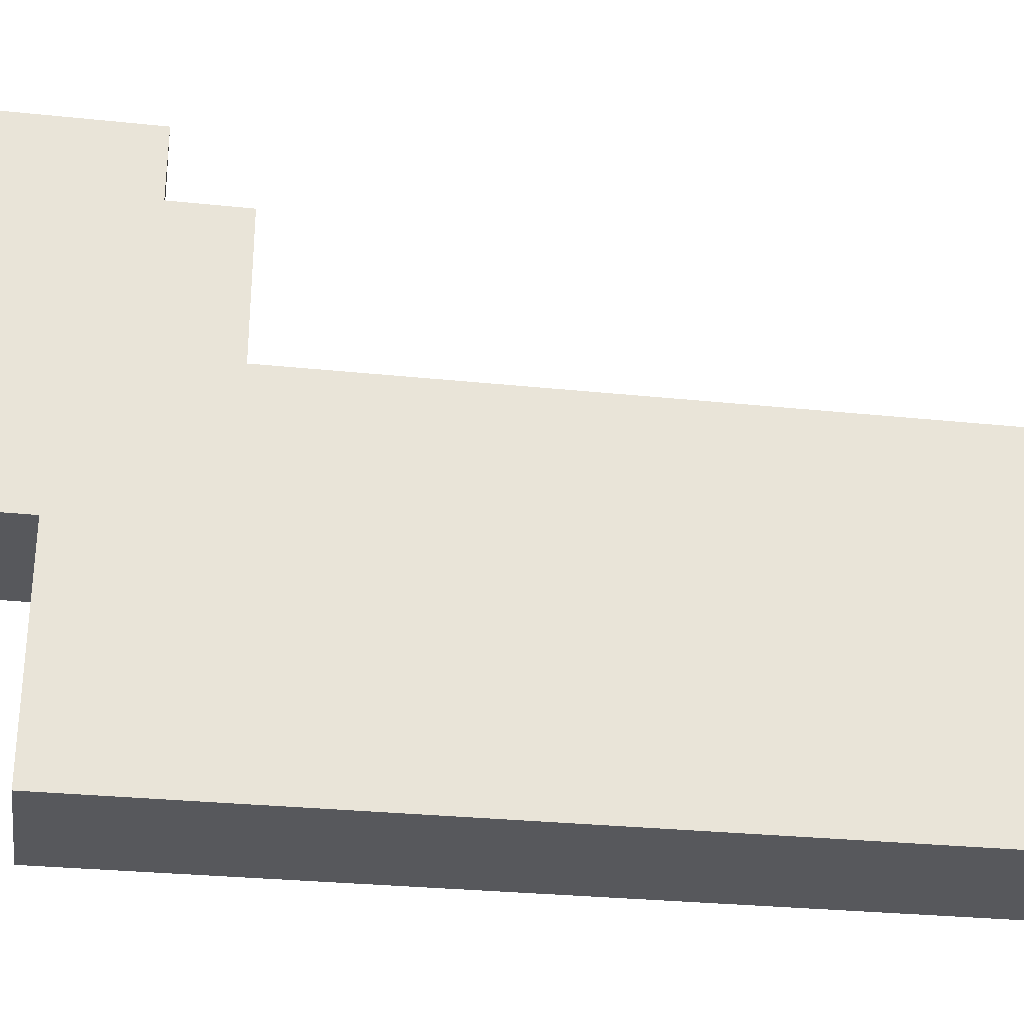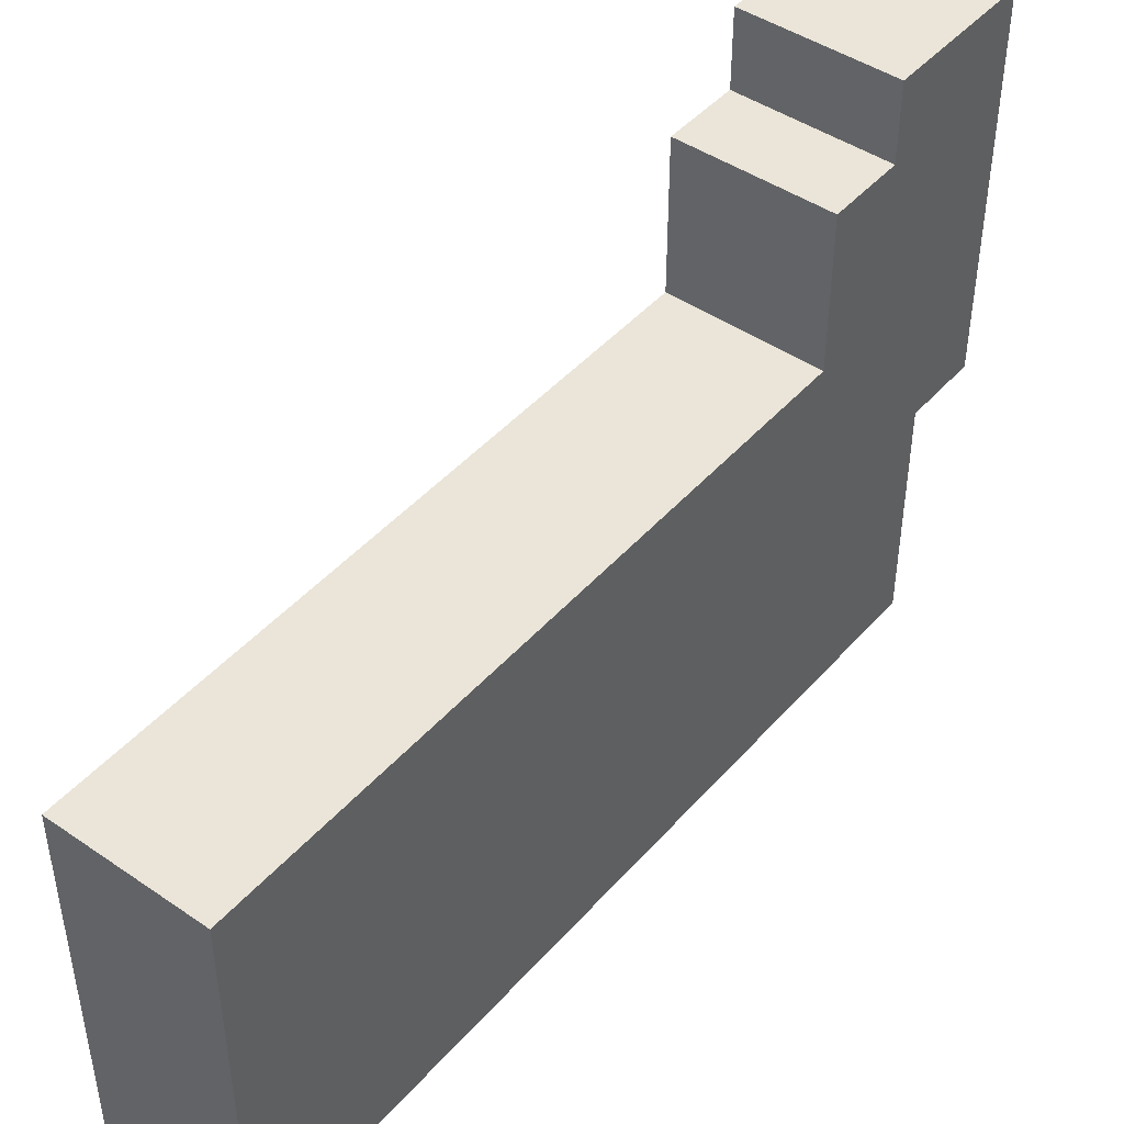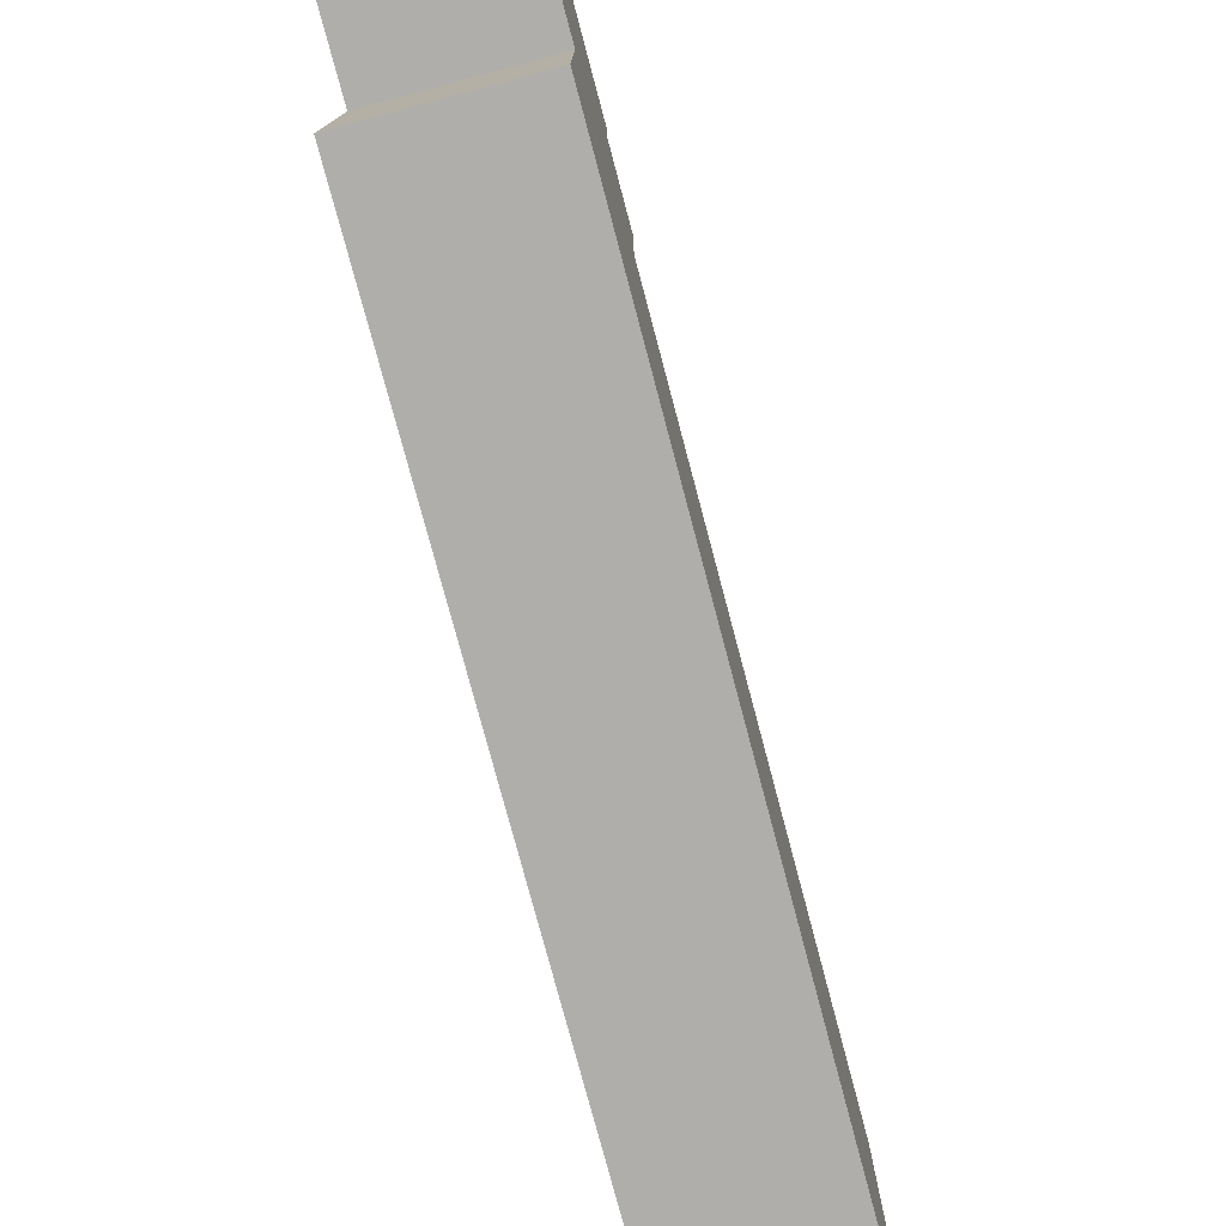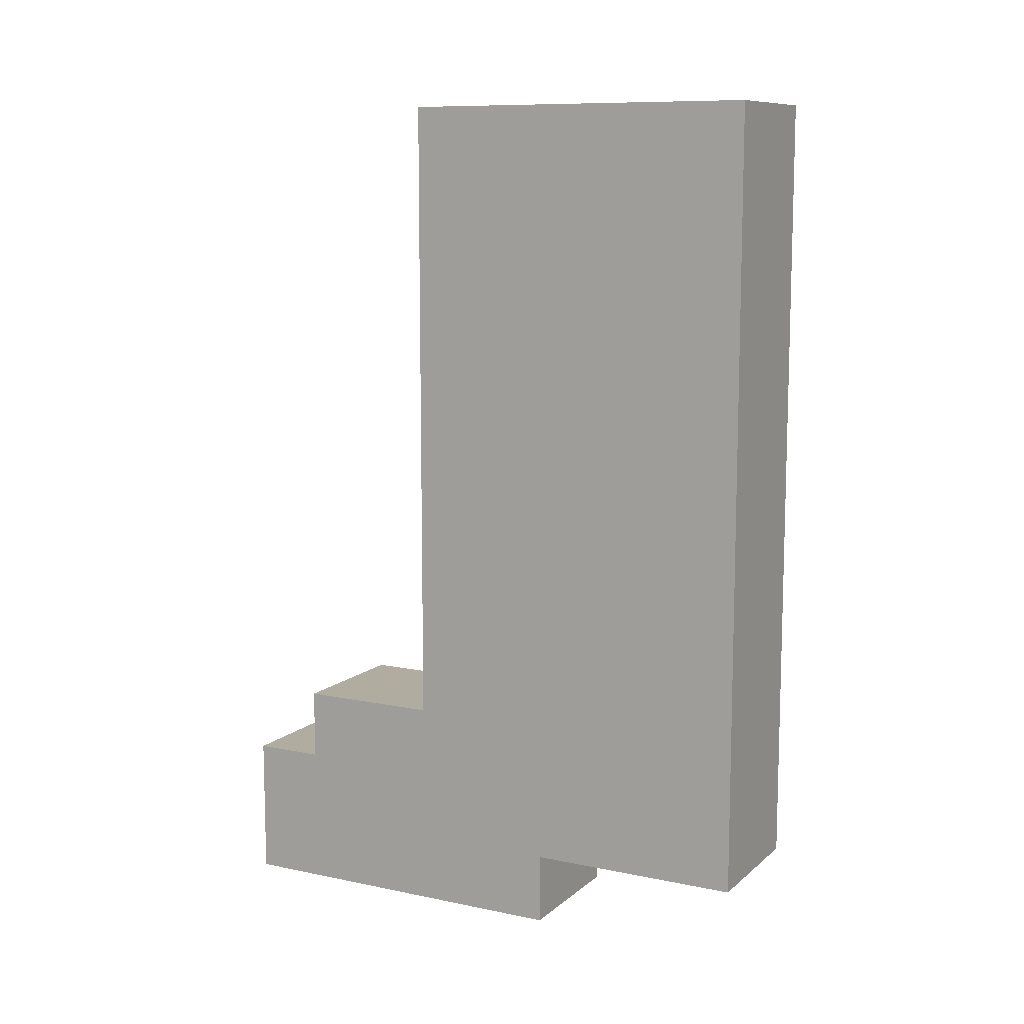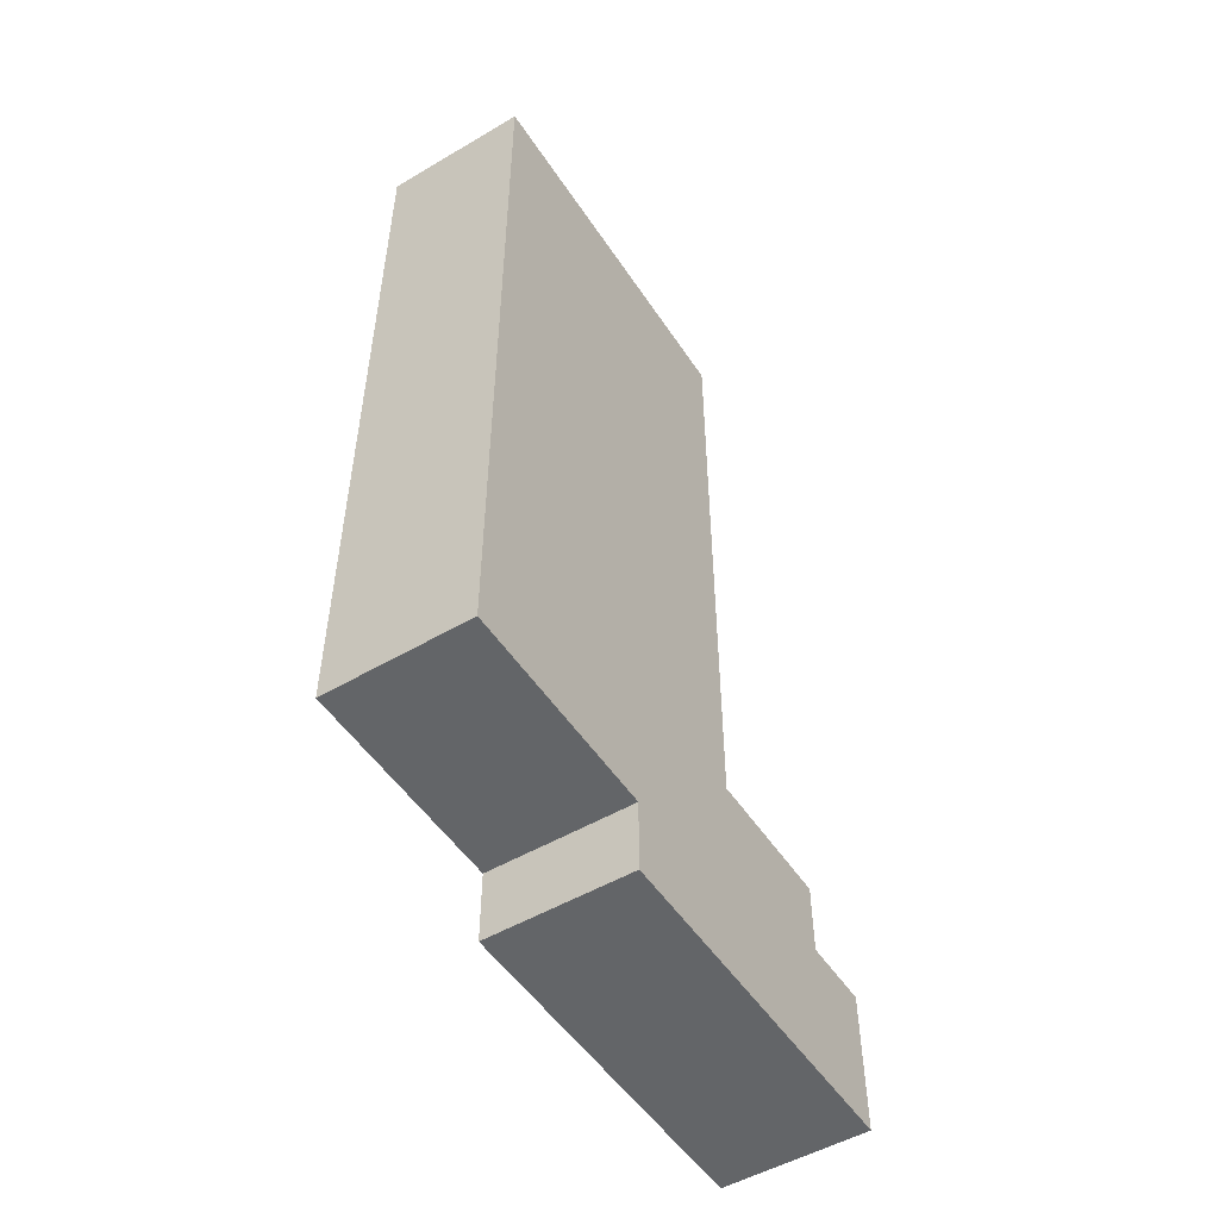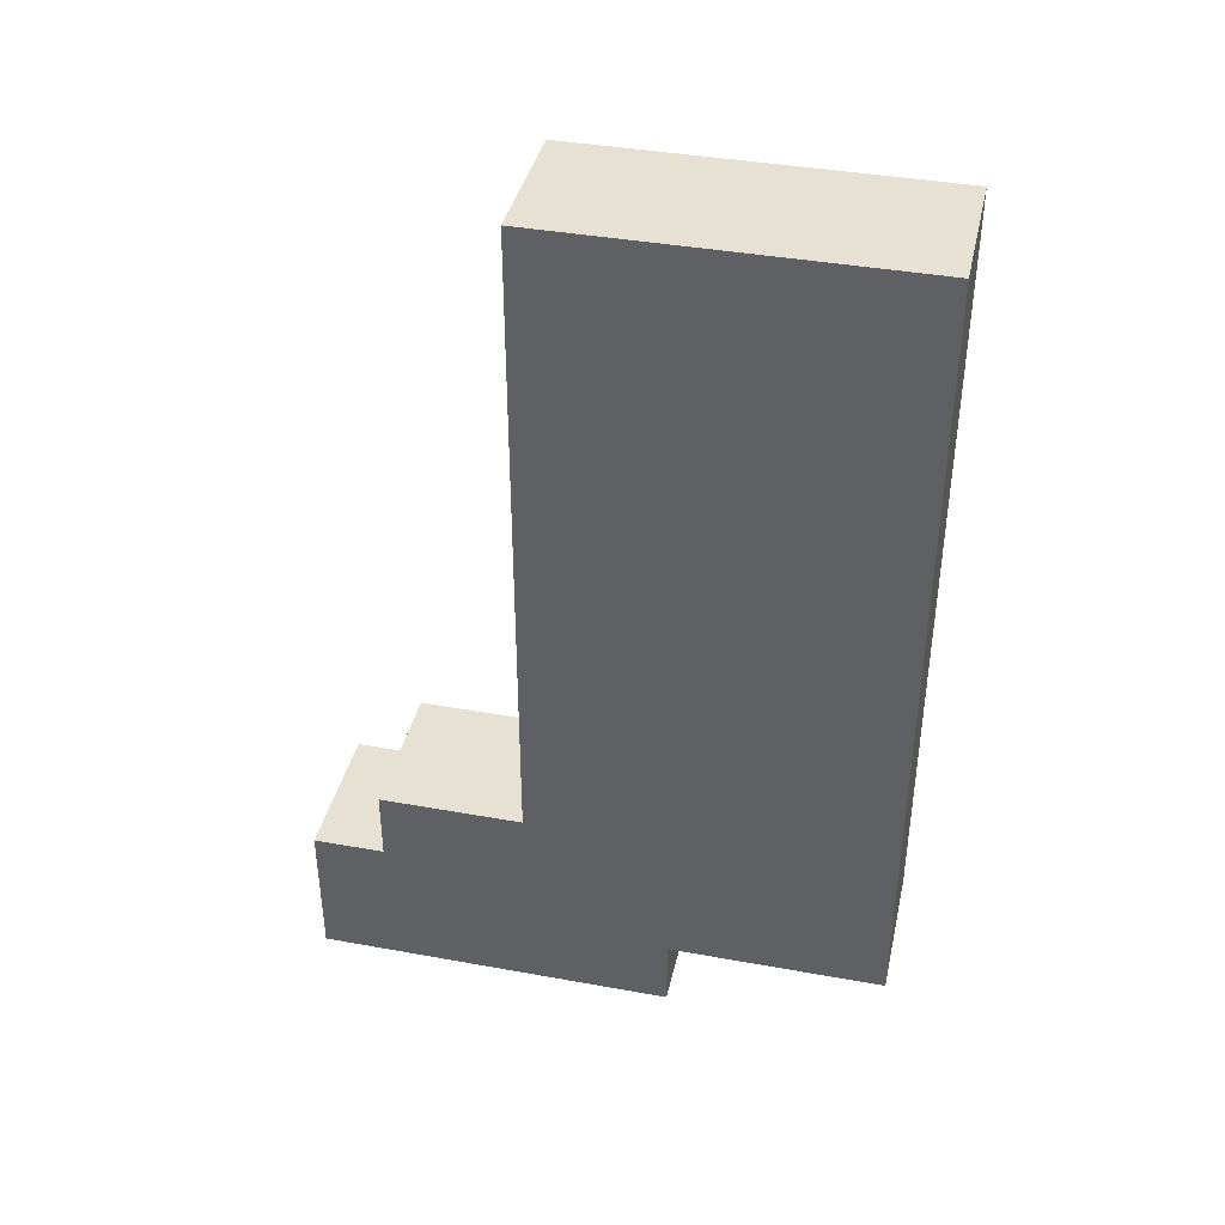
<metadata>
{"format":"obj","ext":"obj","renderer":"f3d","projection":"perspective","resolution":1024,"background":"white","views":[{"elev":-28.7,"azim":-98.9,"up":"+Y"},{"elev":45.2,"azim":38.4,"up":"+Y"},{"elev":-77.6,"azim":-165.1,"up":"+Y"},{"elev":10.1,"azim":-62.1,"up":"+Z"},{"elev":-51.4,"azim":32.5,"up":"+Z"},{"elev":39.5,"azim":-77.3,"up":"+Z"}]}
</metadata>
<code>
g junker2_mesh
v -1 0 6
v -1 0 -5
v -1 3 -5
v -1 3 -6
v -1 5 6
v -1 5 -3
v -1 7 -3
v -1 7 -4
v -1 8 -4
v -1 8 -6
v 1 0 6
v 1 0 4
v 1 0 -5
v 1 3 -5
v 1 3 -6
v 1 5 6
v 1 5 4
v 1 5 -3
v 1 7 -3
v 1 7 -4
v 1 8 -4
v 1 8 -6
v -1 0 6
v -1 5 6
v 1 0 6
v 1 5 6
v -1 5 -3
v -1 7 -3
v 0 5 -3
v 0 7 -3
v 1 5 -3
v 1 7 -3
v -1 7 -4
v -1 8 -4
v 0 7 -4
v 0 8 -4
v 1 7 -4
v 1 8 -4
v -1 0 -5
v -1 3 -5
v 0 0 -5
v 0 3 -5
v 1 0 -5
v 1 3 -5
v -1 3 -6
v -1 8 -6
v 0 3 -6
v 0 8 -6
v 1 3 -6
v 1 8 -6
v -1 0 6
v 1 0 6
v 0 0 4
v 1 0 4
v -1 0 -5
v 0 0 -5
v 1 0 -5
v -1 3 -5
v 0 3 -5
v 1 3 -5
v -1 3 -6
v 0 3 -6
v 1 3 -6
v -1 5 6
v 1 5 6
v 0 5 4
v 1 5 4
v -1 5 -3
v 0 5 -3
v 1 5 -3
v -1 7 -3
v 0 7 -3
v 1 7 -3
v -1 7 -4
v 0 7 -4
v 1 7 -4
v -1 8 -4
v 0 8 -4
v 1 8 -4
v -1 8 -6
v 0 8 -6
v 1 8 -6
f 3 2 1
f 5 3 1
f 5 4 3
f 6 4 5
f 7 4 6
f 8 4 7
f 9 4 8
f 10 4 9
f 12 13 14
f 11 12 16
f 14 15 17
f 16 12 17
f 12 14 17
f 17 15 18
f 18 15 19
f 19 15 20
f 20 15 21
f 21 15 22
f 25 24 23
f 26 24 25
f 29 28 27
f 30 28 29
f 31 30 29
f 32 30 31
f 35 34 33
f 36 34 35
f 37 36 35
f 38 36 37
f 39 40 41
f 41 40 42
f 41 42 43
f 43 42 44
f 45 46 47
f 47 46 48
f 47 48 49
f 49 48 50
f 53 52 51
f 54 52 53
f 55 53 51
f 56 54 53
f 56 53 55
f 57 54 56
f 61 59 58
f 62 60 59
f 62 59 61
f 63 60 62
f 64 65 66
f 66 65 67
f 64 66 68
f 66 67 69
f 68 66 69
f 69 67 70
f 71 72 74
f 72 73 75
f 74 72 75
f 75 73 76
f 77 78 80
f 78 79 81
f 80 78 81
f 81 79 82

</code>
